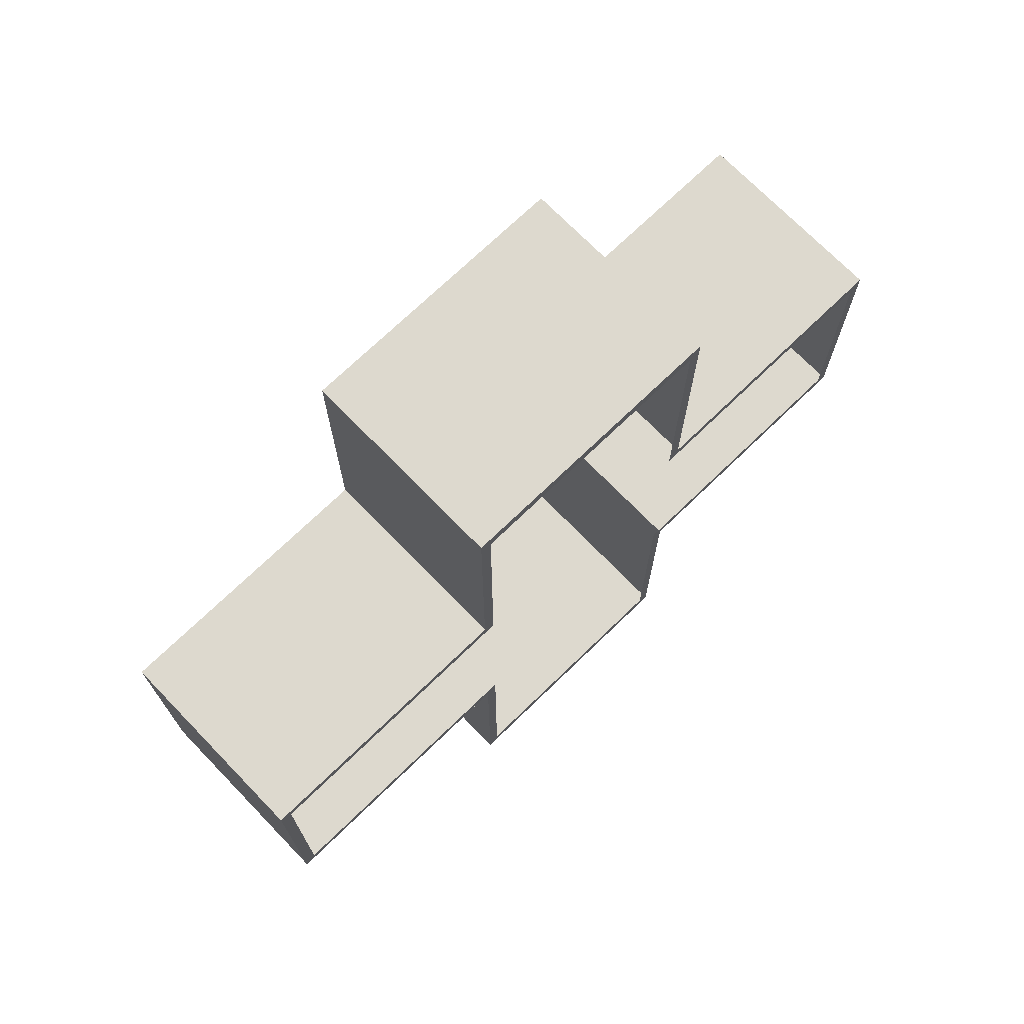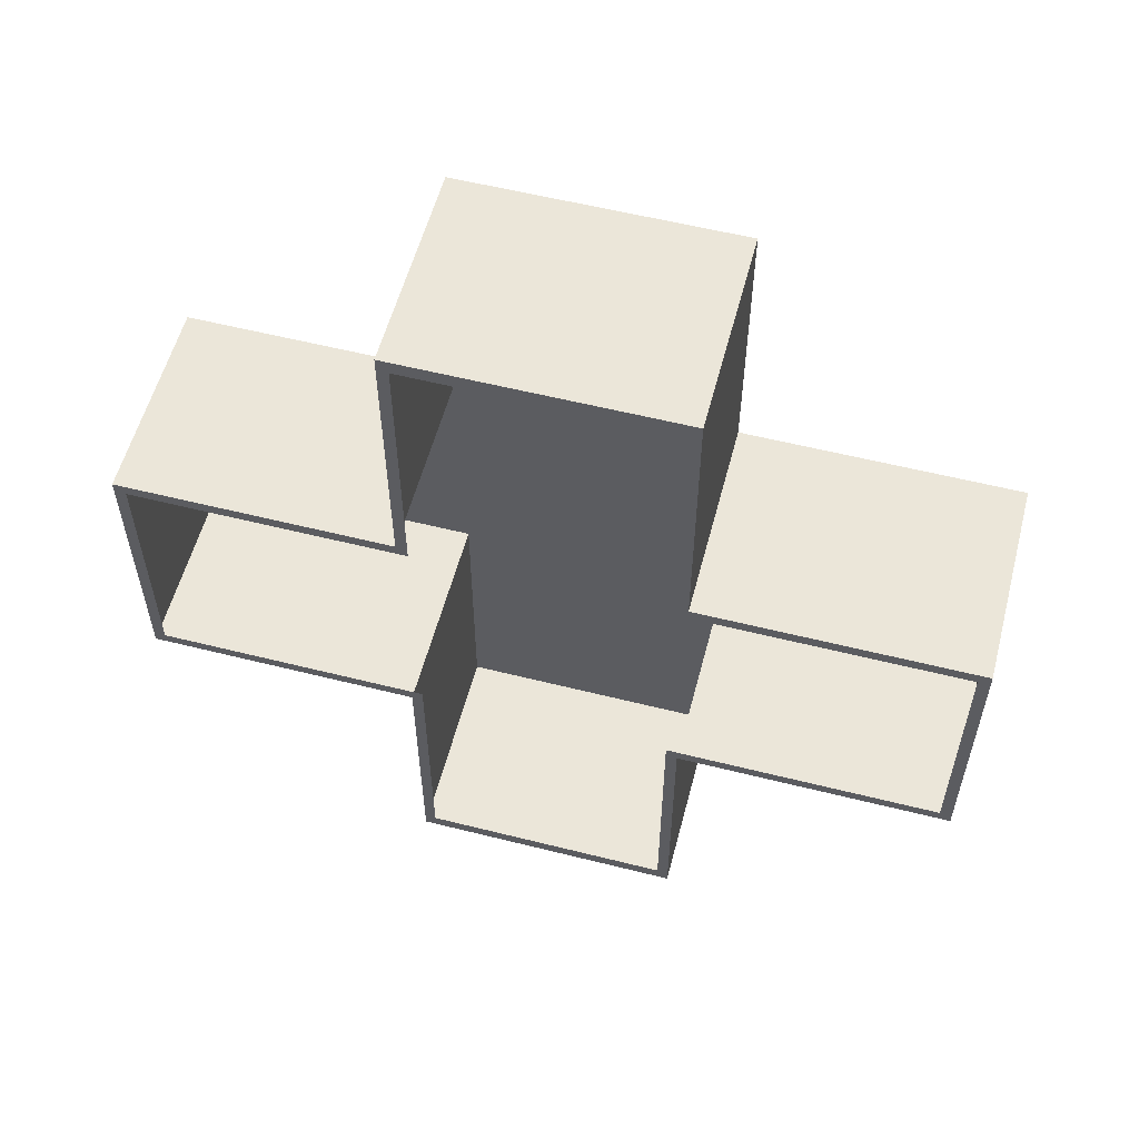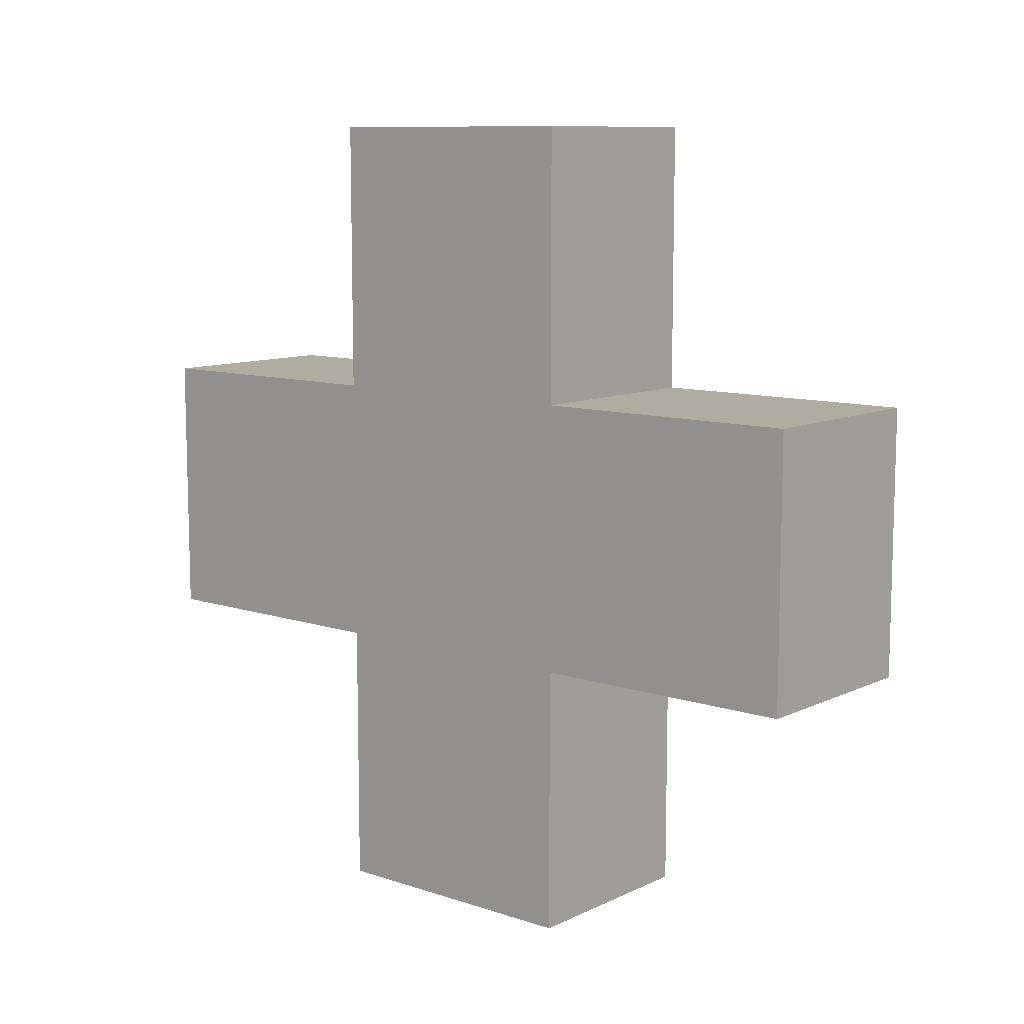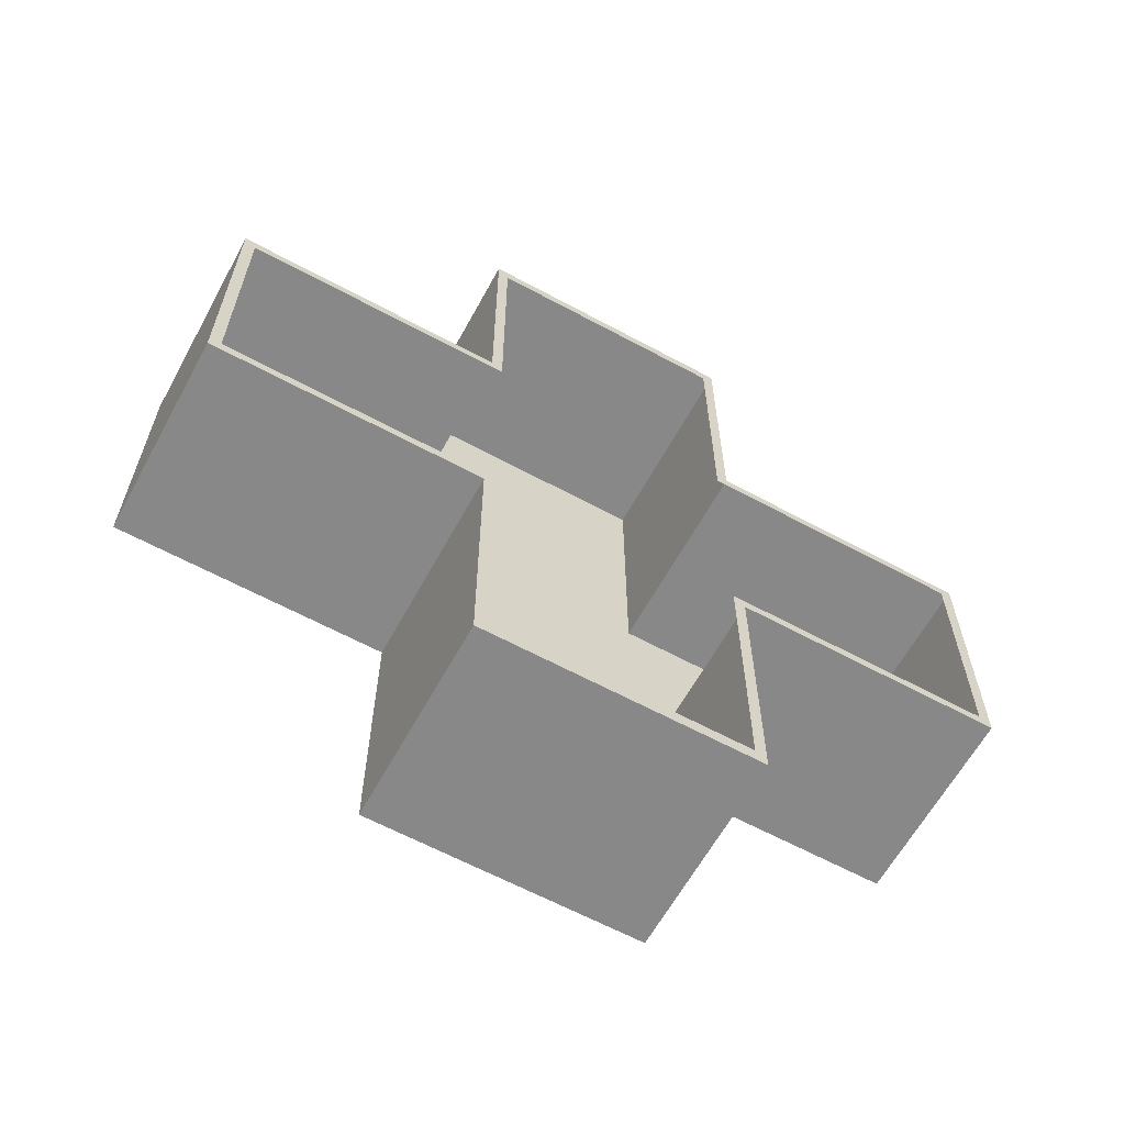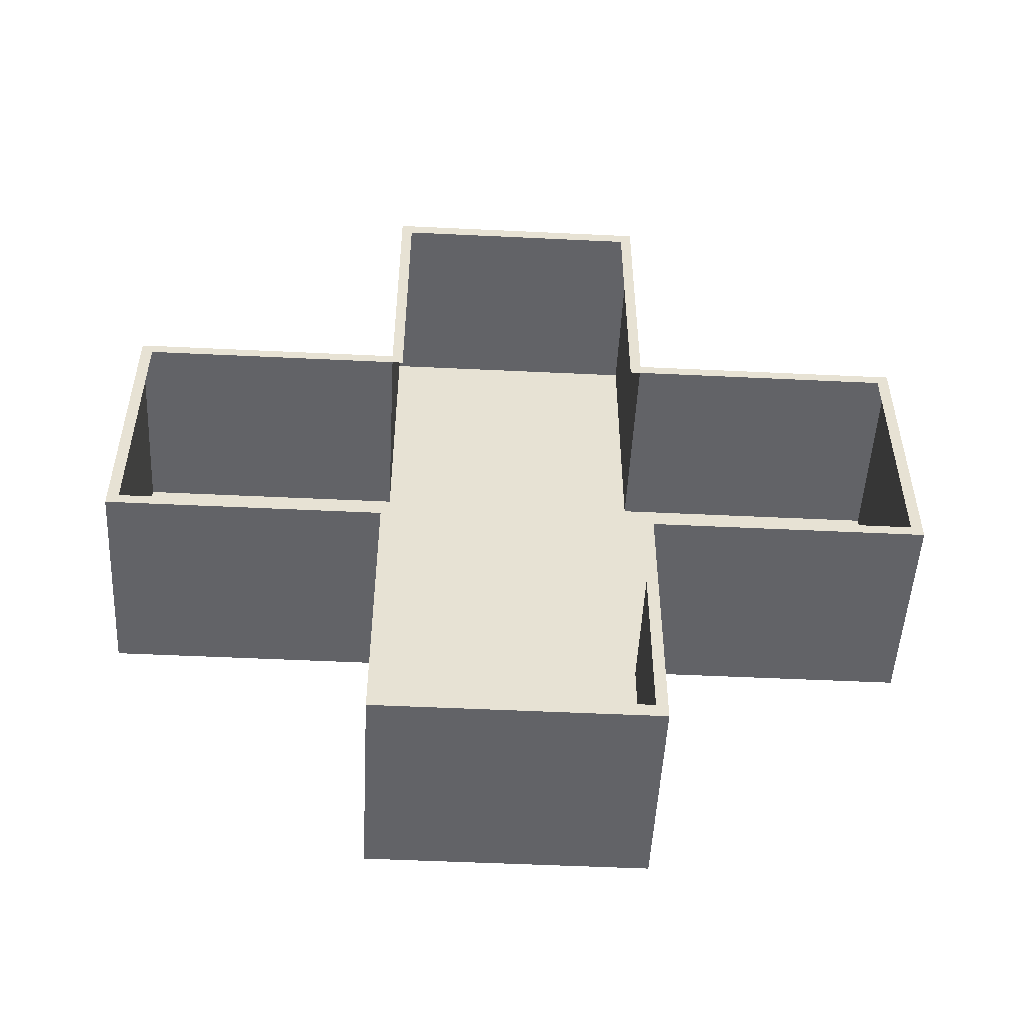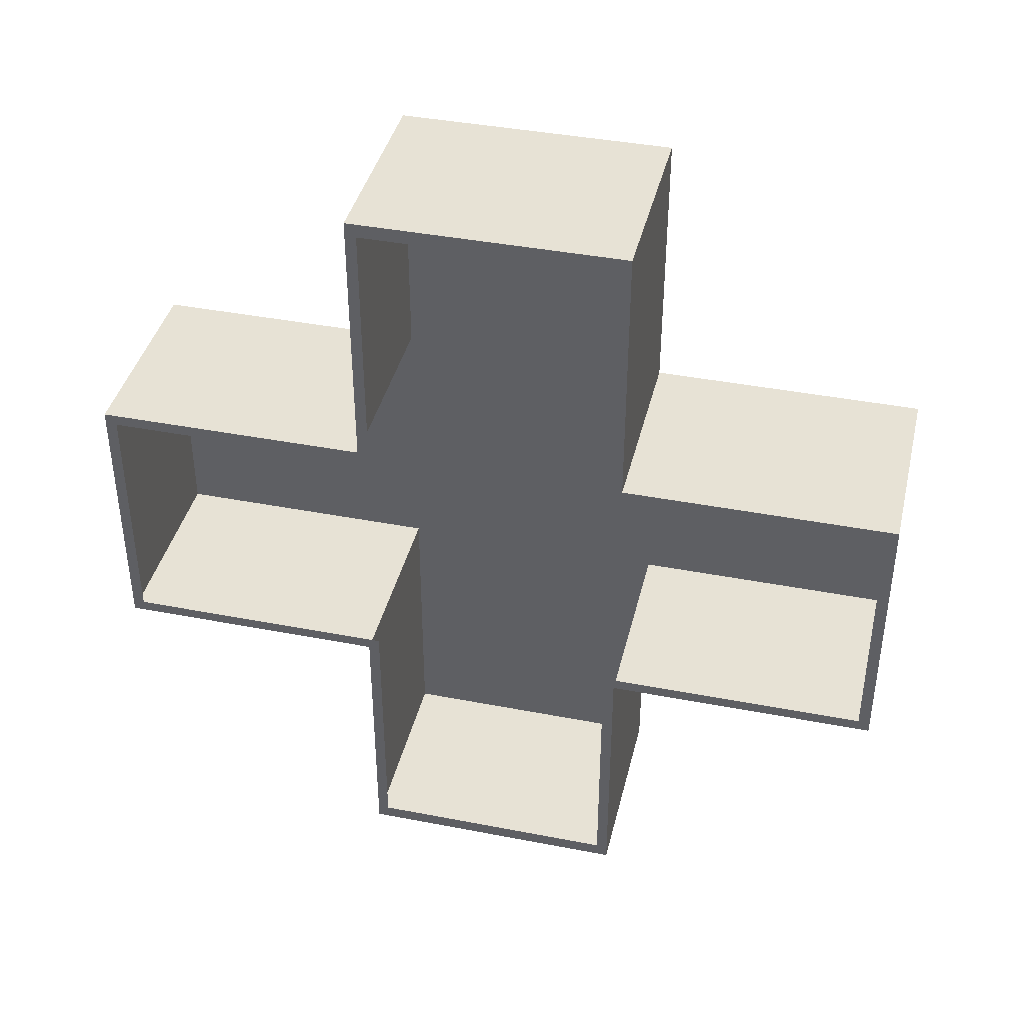
<metadata>
{"format":"obj","ext":"obj","renderer":"f3d","projection":"perspective","resolution":1024,"background":"white","views":[{"elev":71.7,"azim":-134.1,"up":"+Y"},{"elev":56.9,"azim":-75.3,"up":"+Y"},{"elev":9.9,"azim":130.1,"up":"+Z"},{"elev":-62.7,"azim":-118.7,"up":"+Y"},{"elev":-51.0,"azim":-93.0,"up":"+Y"},{"elev":40.3,"azim":-76.6,"up":"+Y"}]}
</metadata>
<code>
o Cross
v 0.8773 2.149 0.6105
v 0.8773 2.333 0.2274
v 0.8773 2.333 0.6105
v 0.8773 2.149 0.2274
v 0.8773 2.333 0.02765
v 0.8773 1.951 0.4107
v 0.8773 2.149 0.02765
v 0.8773 1.951 0.2274
v 0.8773 2.141 0.01908
v 0.8773 2.341 0.01908
v 1.027 2.341 0.01908
v 1.027 2.141 0.01908
v 1.027 2.341 0.6191
v 1.027 2.141 0.6191
v 0.8773 2.341 0.6191
v 0.8773 2.141 0.6191
v 1.027 1.941 0.4191
v 1.027 1.941 0.2191
v 1.027 2.541 0.2191
v 1.027 2.541 0.4191
v 0.8773 1.941 0.2191
v 0.8773 1.941 0.4191
v 0.8773 2.541 0.4191
v 0.8773 2.541 0.2191
v 0.8773 2.141 0.4191
v 0.8773 2.141 0.2191
v 0.8773 2.341 0.4191
v 0.8773 2.341 0.2191
v 1.027 2.141 0.2191
v 1.027 2.141 0.4191
v 1.027 2.341 0.2191
v 1.027 2.341 0.4191
v 0.8773 2.531 0.4107
v 0.8773 2.531 0.2274
v 0.8773 2.149 0.4107
v 0.8773 2.333 0.4107
f 10 28 31 11
f 28 10 5 2
f 13 32 27 15
f 9 26 4 7
f 17 30 25 22
f 19 31 28 24
f 24 28 2 34
f 21 22 6 8
f 30 14 16 25
f 14 13 15 16
f 30 32 13 14
f 26 9 12 29
f 9 10 11 12
f 12 11 31 29
f 29 31 32 30
f 18 29 30 17
f 22 25 35 6
f 25 16 1 35
f 16 15 3 1
f 32 20 23 27
f 20 19 24 23
f 29 18 21 26
f 18 17 22 21
f 26 21 8 4
f 27 23 33 36
f 10 9 7 5
f 31 19 20 32
f 15 27 36 3
f 23 24 34 33

</code>
